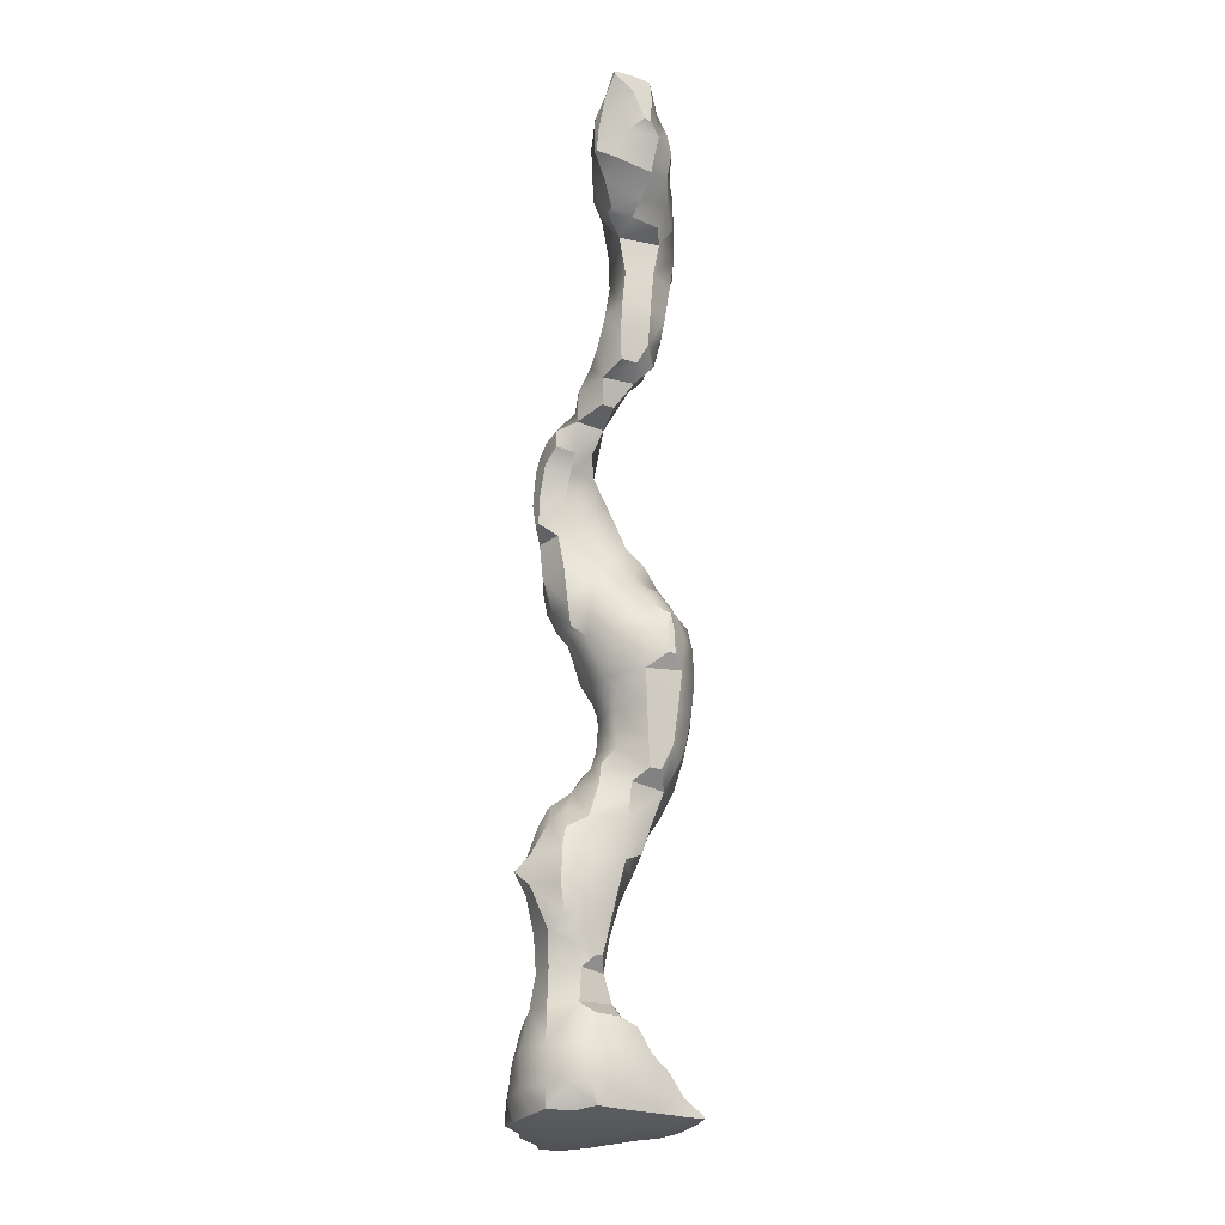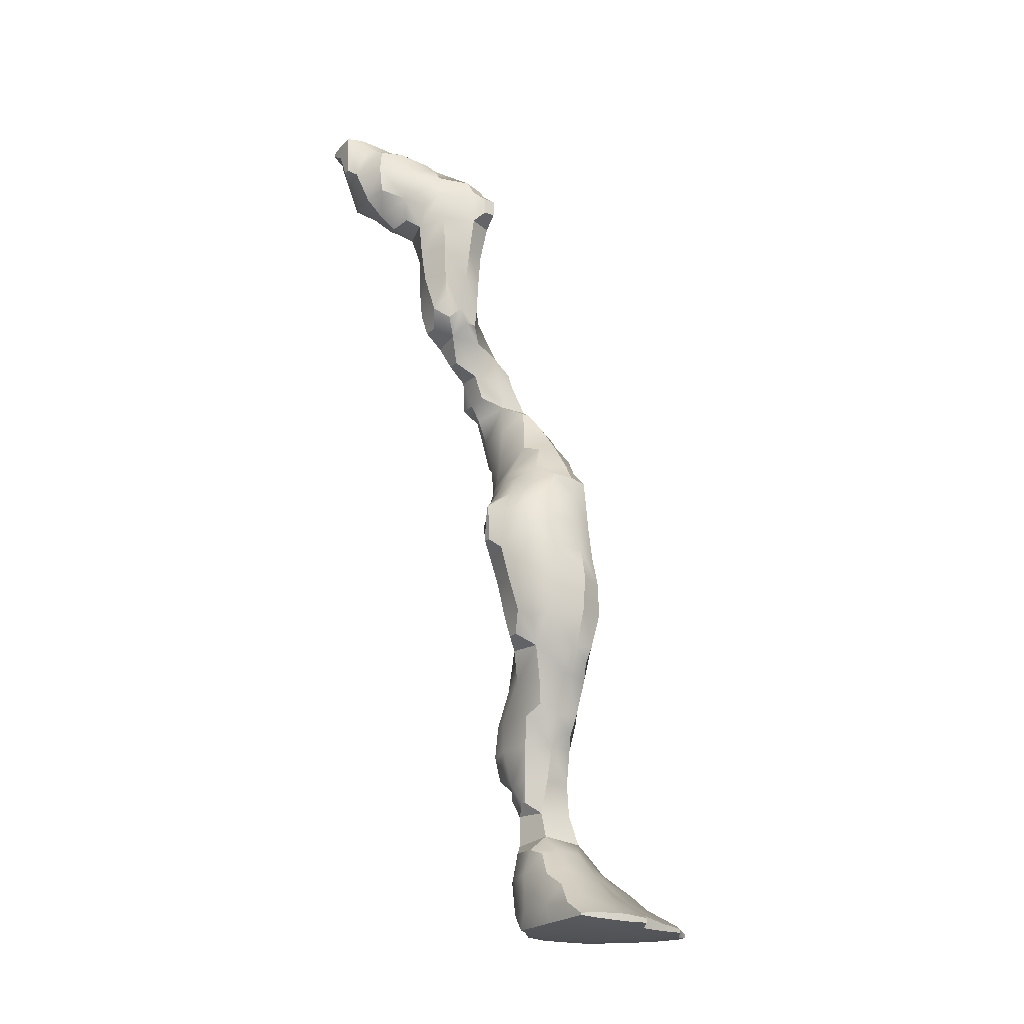
<metadata>
{"format":"obj","ext":"obj","renderer":"f3d","projection":"perspective","resolution":1024,"background":"white","views":[{"elev":-26.4,"azim":150.3,"up":"+Z"},{"elev":-22.2,"azim":-122.3,"up":"+Z"}]}
</metadata>
<code>
o spine_18_<bpy_struct,_Object("spine_18")>-simple_2.002
v -0.3095 -0.1271 -0.1233
v -0.3095 -0.1271 -0.1097
v -0.3148 -0.05 -0.1264
v -0.3148 -0.05 -0.1045
v -0.2057 -0.3309 -0.1217
v -0.2057 -0.3309 -0.1111
v -0.2252 -0.25 -0.126
v -0.2252 -0.25 -0.1037
v -0.2568 -0.1563 -0.1295
v -0.2568 -0.1563 -0.09218
v -0.25 -0.05 -0.1364
v -0.2454 -0.05248 -0.05364
v -0.1309 -0.4063 -0.1218
v -0.1309 -0.4063 -0.1095
v -0.1585 -0.3585 -0.1273
v -0.1585 -0.3585 -0.0958
v -0.15 -0.25 -0.1375
v -0.1462 -0.2521 -0.05325
v -0.15 -0.15 -0.139
v -0.1779 -0.15 -0.04148
v -0.15 -0.05 -0.1363
v -0.1934 -0.08746 -0.0281
v -0.09096 -0.4063 -0.1218
v -0.09096 -0.4063 -0.1095
v -0.05458 -0.3464 -0.128
v -0.05458 -0.3464 -0.08256
v -0.05 -0.25 -0.1389
v -0.05 -0.2886 -0.02962
v -0.05 -0.15 -0.1387
v -0.05 -0.05 -0.1356
v -0.209 -0.0208 -0.008474
v -0.2006 -0.00084 0.6817
v -0.2144 -0.01394 0.7329
v -0.1104 -0.2201 -0.009632
v -0.1279 -0.15 0.006973
v -0.1524 -0.05423 0.03286
v -0.1113 -0.021 0.1023
v -0.1035 -0.005224 0.4728
v -0.1163 -0.0191 0.5329
v -0.1509 -0.02782 0.6422
v -0.15 -0.05114 0.7329
v -0.05 -0.2386 0.006506
v -0.05503 -0.154 0.05656
v -0.02504 -0.1234 0.1135
v -0.09171 -0.08767 0.0742
v -0.05894 -0.05954 0.1412
v -0.03616 -0.04129 0.2329
v -0.03552 -0.03511 0.3329
v -0.05519 -0.03331 0.4369
v -0.05 -0.06276 0.5329
v -0.05 -0.07602 0.6329
v -0.05 -0.05878 0.7329
v -0.2388 -0.02793 0.8329
v -0.2397 -0.02406 0.9329
v -0.2235 -0.01507 1.033
v -0.214 -0.009119 1.133
v -0.207 -0.004919 1.233
v -0.2022 -0.0019 1.289
v -0.15 -0.06166 0.8329
v -0.15 -0.05049 0.9329
v -0.15 -0.03525 1.033
v -0.15 -0.02596 1.133
v -0.15 -0.01952 1.233
v -0.1479 -0.01003 1.327
v -0.1132 -0.005469 1.401
v -0.04591 -0.02941 0.8273
v -0.06516 -0.02643 0.9329
v -0.04622 -0.02084 1.033
v -0.05 -0.03219 1.133
v -0.05 -0.03461 1.233
v -0.05 -0.03164 1.333
v -0.0525 -0.0159 1.434
v -0.02084 -0.007669 1.504
v -0.3104 0.05 -0.1236
v -0.3104 0.05 -0.1074
v -0.3035 0.1024 -0.1195
v -0.3035 0.1024 -0.1136
v -0.25 0.05 -0.1308
v -0.2582 0.05 -0.0574
v -0.25 0.1063 -0.1216
v -0.2412 0.106 -0.07498
v -0.15 0.05 -0.1316
v -0.15 0.1096 -0.1231
v -0.15 0.1238 -0.0671
v -0.05 0.05 -0.1326
v -0.05 0.1093 -0.124
v -0.05 0.1327 -0.0671
v -0.2082 0.05 -0.009099
v -0.2006 0.008283 0.6817
v -0.2192 0.04497 0.7254
v -0.2019 0.1016 -0.01506
v -0.2128 0.1228 0.7537
v -0.163 0.05 0.0409
v -0.113 0.05 0.1032
v -0.1035 0.01994 0.4728
v -0.1217 0.05196 0.526
v -0.1785 0.04497 0.6422
v -0.198 0.07495 0.687
v -0.1436 0.1145 0.02413
v -0.1059 0.1052 0.09056
v -0.1145 0.1136 0.5547
v -0.1344 0.13 0.6329
v -0.1592 0.158 0.7256
v -0.1204 0.209 0.7643
v -0.0557 0.0586 0.1562
v -0.03134 0.0586 0.2328
v -0.05305 0.05 0.3329
v -0.08451 0.05196 0.4369
v -0.09618 0.08661 0.4881
v -0.05 0.1355 0.0329
v -0.05 0.1122 0.11
v -0.004028 0.1021 0.266
v -0.01753 0.1101 0.3329
v -0.03665 0.1205 0.4329
v -0.05771 0.1292 0.526
v -0.05 0.1578 0.6329
v -0.05236 0.1704 0.7317
v -0.08726 0.209 0.7643
v -0.2663 0.05 0.8329
v -0.2768 0.05 0.9329
v -0.2587 0.05 1.033
v -0.2416 0.05 1.133
v -0.2237 0.05 1.233
v -0.2067 0.05 1.3
v -0.2248 0.1537 0.8342
v -0.2491 0.15 0.9329
v -0.2532 0.15 1.033
v -0.2426 0.15 1.133
v -0.2177 0.1487 1.232
v -0.2066 0.1145 1.3
v -0.2047 0.2056 0.8683
v -0.2119 0.2154 0.9329
v -0.2181 0.2274 1.033
v -0.2151 0.2255 1.133
v -0.2072 0.2124 1.198
v -0.1783 0.05 1.35
v -0.1283 0.05 1.421
v -0.1871 0.1894 0.8017
v -0.1795 0.1812 1.265
v -0.152 0.1502 1.33
v -0.1246 0.1192 1.415
v -0.1522 0.2207 0.8342
v -0.15 0.2526 0.9329
v -0.1474 0.2797 1.032
v -0.1602 0.2755 1.133
v -0.1404 0.2427 1.224
v -0.1128 0.2064 1.293
v -0.1124 0.3039 1.064
v -0.1102 0.3033 1.133
v -0.1013 0.3005 1.184
v -0.01082 0.05 0.8481
v -0.01488 0.05663 0.9384
v -0.01037 0.02771 0.9992
v -0.08988 0.05 1.471
v -0.03548 0.04981 1.536
v -0.02281 0.1438 0.8307
v -0.01274 0.1458 0.9384
v -0.00381 0.1764 0.9898
v -0.05 0.182 1.348
v -0.0594 0.1358 1.442
v -0.02873 0.1172 1.533
v -0.07508 0.2217 0.8329
v -0.06249 0.2372 0.9329
v -0.04722 0.2575 1.027
v -0.04199 0.2796 1.133
v -0.05922 0.2595 1.223
v -0.05 0.2088 1.298
v -0.09062 0.3039 1.064
v -0.09199 0.3033 1.133
v -0.0987 0.3005 1.184
v -0.1082 0.2891 2.259
v -0.1082 0.2891 2.311
v -0.1082 0.3229 2.259
v -0.1082 0.3229 2.311
v -0.005965 0.08302 1.594
v -0.005965 0.1058 1.594
v -0.002077 0.2962 1.878
v -0.006503 0.2922 1.933
v -0.01181 0.2899 2.033
v -0.02419 0.2892 2.133
v -0.05386 0.2826 2.229
v -0.05594 0.2835 2.34
v -0.002077 0.3272 1.878
v -0.01054 0.3563 1.924
v -0.03054 0.35 2.033
v -0.05365 0.35 2.133
v -0.08503 0.3537 2.229
v -0.08438 0.3537 2.34
v -0.008899 0.4114 1.951
v -0.01873 0.4235 2.033
v -0.02946 0.4343 2.133
v -0.03895 0.4443 2.233
v -0.0296 0.46 2.323
v -0.001936 0.5028 2.35
v -0.02657 0.294 2.392
v -0.03393 0.35 2.405
v -0.01545 0.45 2.402
v -0.001936 0.5028 2.388
v 0.0122 -0.3106 -0.123
v 0.0122 -0.3106 -0.08904
v 0.04732 -0.2467 -0.1284
v 0.04732 -0.2671 -0.06026
v 0.05 -0.15 -0.1363
v 0.05 -0.05 -0.1362
v 0.1073 -0.2111 -0.1222
v 0.1071 -0.2103 -0.0671
v 0.116 -0.15 -0.1258
v 0.1334 -0.15 -0.0671
v 0.1187 -0.05 -0.127
v 0.1486 -0.05 -0.0671
v 0.05 -0.2255 0.003941
v 0.05 -0.1798 0.05394
v 0.05 -0.1298 0.1286
v 0.05 -0.0958 0.1786
v 0.05 -0.07766 0.2329
v 0.05 -0.06633 0.3329
v 0.05 -0.07423 0.4329
v 0.05 -0.08368 0.5329
v 0.05 -0.06524 0.6329
v 0.04192 -0.01947 0.7244
v 0.1022 -0.2027 -0.01305
v 0.1222 -0.1498 0.02533
v 0.1138 -0.1164 0.1132
v 0.1516 -0.05 0.0329
v 0.1231 -0.05779 0.1411
v 0.1164 -0.03637 0.2329
v 0.1269 -0.03122 0.3329
v 0.1541 -0.03021 0.4409
v 0.1575 -0.03302 0.5274
v 0.1238 -0.02336 0.6329
v 0.1026 -0.003682 0.6854
v 0.201 -0.001665 0.4795
v 0.201 -0.001665 0.4903
v 0.003207 -0.004037 0.7903
v 0.00849 -0.007816 1.066
v 0.02582 -0.01536 1.133
v 0.05556 -0.02238 1.228
v 0.05 -0.03941 1.333
v 0.05 -0.03376 1.433
v 0.05 -0.01283 1.513
v 0.113 -0.01062 1.259
v 0.1224 -0.01888 1.333
v 0.1229 -0.01799 1.433
v 0.1136 -0.009433 1.502
v 0.04811 0.04984 -0.1277
v 0.08021 0.08347 -0.0671
v 0.01351 0.1056 -0.122
v 0.03021 0.1147 -0.0671
v 0.1109 0.0164 -0.1239
v 0.1223 0.03347 -0.0671
v 0.08719 0.09005 0.0329
v 0.05369 0.08403 0.14
v 0.04848 0.08548 0.2328
v 0.08079 0.09426 0.2877
v 0.08581 0.07173 0.6606
v 0.05542 0.04304 0.7244
v 0.03719 0.1187 0.0329
v 0.02282 0.111 0.1113
v 0.01413 0.1021 0.266
v 0.04848 0.1177 0.3258
v 0.05 0.1462 0.4329
v 0.05 0.1449 0.5329
v 0.05148 0.126 0.6295
v 0.01687 0.1181 0.7329
v 0.1255 0.04005 0.0329
v 0.1185 0.03179 0.1329
v 0.1164 0.03361 0.2329
v 0.1319 0.05656 0.3258
v 0.1798 0.04307 0.4409
v 0.1785 0.04307 0.5274
v 0.1247 0.04304 0.6295
v 0.1026 0.005064 0.6854
v 0.1173 0.116 0.3544
v 0.1321 0.1257 0.4329
v 0.1262 0.1185 0.5329
v 0.1095 0.1064 0.5939
v 0.201 0.005114 0.4795
v 0.201 0.005114 0.4903
v 0.004923 0.05 0.7981
v 0.001401 0.09438 0.9754
v 0.01623 0.05663 1.033
v 0.07095 0.04896 1.138
v 0.0926 0.01494 1.192
v 0.05 0.01768 1.563
v 0.003357 0.1063 0.7958
v 0.001401 0.1097 0.9754
v 0.02024 0.1458 1.027
v 0.07437 0.1484 1.138
v 0.07758 0.1786 1.233
v 0.04709 0.1805 1.329
v 0.05 0.1601 1.433
v 0.05 0.1514 1.533
v 0.01516 0.2185 1.056
v 0.03009 0.2296 1.133
v 0.02758 0.2197 1.233
v 0.01181 0.2053 1.294
v 0.1057 0.0816 1.175
v 0.1259 0.04896 1.228
v 0.1601 0.05 1.333
v 0.1738 0.05413 1.433
v 0.1482 0.03194 1.534
v 0.1057 0.1141 1.175
v 0.1226 0.1286 1.233
v 0.1377 0.133 1.333
v 0.1555 0.1289 1.433
v 0.15 0.1569 1.533
v 0.2061 0.09022 1.467
v 0.2131 0.08451 1.533
v 0.2061 0.1087 1.467
v 0.2131 0.1227 1.533
v 0.04933 0.06775 1.629
v 0.08533 0.09129 1.733
v 0.09823 0.09904 1.784
v 0.05488 0.1492 1.631
v 0.06873 0.15 1.733
v 0.08724 0.1586 1.824
v 0.09686 0.1976 1.886
v 0.09422 0.208 1.669
v 0.07754 0.2448 1.734
v 0.03913 0.2577 1.84
v 0.05811 0.2468 1.925
v 0.0547 0.2849 2.039
v 0.04081 0.2892 2.133
v 0.03912 0.2864 2.233
v 0.02899 0.2876 2.333
v 0.08471 0.3165 1.768
v 0.04298 0.3552 1.839
v 0.001255 0.3939 1.885
v 0.09117 0.3042 2.076
v 0.0908 0.3049 2.133
v 0.08912 0.3073 2.233
v 0.07899 0.3107 2.333
v 0.06792 0.4141 1.866
v 0.04075 0.4306 1.924
v 0.05 0.4632 2.033
v 0.05 0.4791 2.133
v 0.04002 0.4949 2.223
v 3.2e-05 0.5 2.283
v 0.0667 0.5319 2.25
v 0.04345 0.5507 2.318
v 0.08686 0.6199 2.352
v 0.15 0.06373 1.633
v 0.1414 0.0926 1.724
v 0.1023 0.09904 1.784
v 0.15 0.1857 1.607
v 0.175 0.15 1.756
v 0.122 0.1586 1.824
v 0.1033 0.1976 1.886
v 0.15 0.2141 1.657
v 0.1599 0.2428 1.74
v 0.1611 0.25 1.833
v 0.1238 0.253 1.925
v 0.1113 0.2883 2.01
v 0.1221 0.3165 1.768
v 0.138 0.3499 1.833
v 0.1553 0.35 1.933
v 0.1292 0.3426 2.039
v 0.1211 0.3549 2.133
v 0.1253 0.3573 2.233
v 0.1531 0.3682 2.342
v 0.1163 0.4141 1.866
v 0.128 0.4297 1.933
v 0.128 0.4397 2.033
v 0.1211 0.4448 2.133
v 0.1502 0.4617 2.231
v 0.1885 0.4244 2.315
v 0.15 0.5355 2.255
v 0.15 0.5855 2.288
v 0.15 0.6391 2.338
v 0.2092 0.0913 1.633
v 0.2009 0.09927 1.685
v 0.2125 0.153 1.631
v 0.2071 0.15 1.706
v 0.2086 0.2109 1.663
v 0.2086 0.2109 1.712
v 0.2006 0.3994 2.381
v 0.2055 0.4911 2.278
v 0.2201 0.4547 2.342
v 0.2055 0.5154 2.278
v 0.2498 0.5536 2.334
v 0.25 0.6266 2.359
v 0.3018 0.5917 2.38
v 0.3018 0.6031 2.38
v 0.0164 0.294 2.392
v 0.05159 0.3491 2.431
v 0.08678 0.3913 2.49
v 0.02519 0.45 2.452
v 0.07519 0.45 2.502
v 0.03228 0.5417 2.426
v 0.0752 0.55 2.511
v 0.08024 0.6331 2.433
v 0.08679 0.6243 2.502
v 0.1508 0.3785 2.424
v 0.1179 0.3913 2.49
v 0.1846 0.4085 2.452
v 0.1508 0.4451 2.511
v 0.151 0.5502 2.558
v 0.1851 0.5837 2.591
v 0.153 0.6859 2.428
v 0.1393 0.6546 2.534
v 0.1829 0.65 2.593
v 0.1883 0.7024 2.458
v 0.1853 0.7054 2.533
v 0.1922 0.7048 2.589
v 0.2006 0.3994 2.386
v 0.2281 0.4451 2.424
v 0.219 0.4751 2.505
v 0.2847 0.5387 2.433
v 0.2527 0.5552 2.533
v 0.2197 0.5837 2.591
v 0.2453 0.6672 2.428
v 0.2864 0.6254 2.561
v 0.2754 0.6765 2.51
v 0.2518 0.6552 2.593
v 0.2088 0.7024 2.458
v 0.2453 0.7055 2.539
v 0.25 0.705 2.59
v 0.3034 0.5887 2.433
v 0.3028 0.5933 2.495
v 0.3034 0.6097 2.433
v 0.3022 0.651 2.536
v 0.3016 0.692 2.586
v 0.3016 0.7019 2.577
v 0.3016 0.7019 2.586
f 4 3 1 2
f 8 7 5 6
f 10 9 7 8
f 10 2 1 9
f 3 11 9 1
f 12 4 2 10
f 16 15 13 14
f 16 6 5 15
f 7 17 15 5
f 18 8 6 16
f 9 19 17 7
f 20 10 8 18
f 11 21 19 9
f 22 12 10 20
f 24 14 13 23
f 15 25 23 13
f 25 26 24 23
f 26 16 14 24
f 17 27 25 15
f 28 18 16 26
f 19 29 27 17
f 21 30 29 19
f 35 20 18 34
f 36 22 20 35
f 36 31 12 22
f 41 33 32 40
f 42 34 18 28
f 43 35 34 42
f 45 36 35 43
f 46 45 43 44
f 46 37 36 45
f 50 39 38 49
f 51 40 39 50
f 52 41 40 51
f 59 53 33 41
f 60 54 53 59
f 61 55 54 60
f 62 56 55 61
f 63 57 56 62
f 64 58 57 63
f 66 59 41 52
f 67 60 59 66
f 68 61 60 67
f 69 62 61 68
f 70 63 62 69
f 71 64 63 70
f 72 65 64 71
f 75 74 3 4
f 77 76 74 75
f 74 78 11 3
f 79 75 4 12
f 76 80 78 74
f 77 81 80 76
f 81 77 75 79
f 78 82 21 11
f 80 83 82 78
f 81 84 83 80
f 82 85 30 21
f 83 86 85 82
f 84 87 86 83
f 88 79 12 31
f 90 89 32 33
f 91 81 79 88
f 93 88 31 36
f 94 93 36 37
f 96 95 38 39
f 97 96 39 40
f 89 97 40 32
f 90 98 97 89
f 91 99 84 81
f 99 91 88 93
f 100 99 93 94
f 102 101 96 97
f 103 102 97 98
f 92 103 98 90
f 105 94 37 46
f 106 105 46 47
f 107 106 47 48
f 108 107 48 49
f 95 108 49 38
f 96 109 108 95
f 99 110 87 84
f 100 111 110 99
f 111 100 94 105
f 113 112 106 107
f 114 113 107 108
f 115 114 108 109
f 101 115 109 96
f 102 116 115 101
f 103 117 116 102
f 104 118 117 103
f 119 90 33 53
f 120 119 53 54
f 121 120 54 55
f 122 121 55 56
f 123 122 56 57
f 124 123 57 58
f 125 92 90 119
f 126 125 119 120
f 127 126 120 121
f 128 127 121 122
f 129 128 122 123
f 130 129 123 124
f 132 131 125 126
f 133 132 126 127
f 134 133 127 128
f 135 134 128 129
f 136 124 58 64
f 137 136 64 65
f 125 138 103 92
f 130 140 139 129
f 140 130 124 136
f 141 140 136 137
f 142 104 103 138
f 131 142 138 125
f 132 143 142 131
f 133 144 143 132
f 134 145 144 133
f 135 146 145 134
f 146 135 129 139
f 147 146 139 140
f 149 148 144 145
f 150 149 145 146
f 151 152 67 66
f 152 153 68 67
f 154 137 65 72
f 155 154 72 73
f 156 157 152 151
f 141 160 159 140
f 160 141 137 154
f 161 160 154 155
f 118 162 156 117
f 142 162 118 104
f 162 163 157 156
f 143 163 162 142
f 163 164 158 157
f 144 164 163 143
f 147 167 166 146
f 167 147 140 159
f 148 168 164 144
f 168 169 165 164
f 149 169 168 148
f 169 170 166 165
f 150 170 169 149
f 170 150 146 166
f 174 173 171 172
f 176 161 155 175
f 182 172 171 181
f 184 183 177 178
f 185 184 178 179
f 186 185 179 180
f 187 186 180 181
f 173 187 181 171
f 174 188 187 173
f 188 174 172 182
f 190 189 184 185
f 191 190 185 186
f 192 191 186 187
f 193 192 187 188
f 196 188 182 195
f 197 193 188 196
f 198 194 193 197
f 200 26 25 199
f 27 201 199 25
f 201 202 200 199
f 202 28 26 200
f 29 203 201 27
f 30 204 203 29
f 206 202 201 205
f 203 207 205 201
f 207 208 206 205
f 204 209 207 203
f 209 210 208 207
f 211 42 28 202
f 212 43 42 211
f 213 44 43 212
f 214 46 44 213
f 215 47 46 214
f 216 48 47 215
f 217 49 48 216
f 218 50 49 217
f 219 51 50 218
f 220 52 51 219
f 221 211 202 206
f 208 222 221 206
f 222 212 211 221
f 223 213 212 222
f 210 224 222 208
f 224 225 223 222
f 225 214 213 223
f 226 215 214 225
f 227 216 215 226
f 228 217 216 227
f 229 218 217 228
f 230 219 218 229
f 231 220 219 230
f 233 229 228 232
f 234 66 52 220
f 236 69 68 235
f 237 70 69 236
f 238 71 70 237
f 239 72 71 238
f 240 73 72 239
f 242 238 237 241
f 243 239 238 242
f 244 240 239 243
f 85 245 204 30
f 86 247 245 85
f 247 248 246 245
f 87 248 247 86
f 245 249 209 204
f 249 250 210 209
f 246 250 249 245
f 106 253 252 105
f 248 257 251 246
f 110 257 248 87
f 257 258 252 251
f 111 258 257 110
f 258 111 105 252
f 112 259 253 106
f 259 260 254 253
f 113 260 259 112
f 114 261 260 113
f 115 262 261 114
f 116 263 262 115
f 263 264 256 255
f 117 264 263 116
f 250 265 224 210
f 251 265 250 246
f 265 266 225 224
f 252 266 265 251
f 266 267 226 225
f 253 267 266 252
f 267 268 227 226
f 254 268 267 253
f 268 269 228 227
f 270 271 230 229
f 271 272 231 230
f 256 272 271 255
f 272 256 220 231
f 260 273 268 254
f 273 274 269 268
f 261 274 273 260
f 274 275 270 269
f 262 275 274 261
f 275 276 271 270
f 263 276 275 262
f 276 263 255 271
f 269 277 232 228
f 277 278 233 232
f 270 278 277 269
f 278 270 229 233
f 256 279 234 220
f 279 151 66 234
f 281 153 152 280
f 153 281 235 68
f 281 282 236 235
f 282 283 237 236
f 284 155 73 240
f 264 285 279 256
f 156 285 264 117
f 285 156 151 279
f 157 286 280 152
f 286 287 281 280
f 158 287 286 157
f 287 288 282 281
f 160 291 290 159
f 161 292 291 160
f 164 293 287 158
f 293 294 288 287
f 165 294 293 164
f 294 295 289 288
f 166 295 294 165
f 295 296 290 289
f 167 296 295 166
f 296 167 159 290
f 298 283 282 297
f 283 298 241 237
f 298 299 242 241
f 299 300 243 242
f 300 301 244 243
f 301 284 240 244
f 288 302 297 282
f 302 303 298 297
f 289 303 302 288
f 303 304 299 298
f 290 304 303 289
f 304 305 300 299
f 291 305 304 290
f 292 306 305 291
f 308 301 300 307
f 305 309 307 300
f 309 310 308 307
f 306 310 309 305
f 311 175 155 284
f 176 314 292 161
f 314 176 175 311
f 315 314 311 312
f 316 315 312 313
f 319 318 314 315
f 320 319 315 316
f 321 320 316 317
f 321 178 177 320
f 322 179 178 321
f 323 180 179 322
f 324 181 180 323
f 325 182 181 324
f 327 326 319 320
f 183 327 320 177
f 184 328 327 183
f 329 330 323 322
f 330 331 324 323
f 331 332 325 324
f 334 333 327 328
f 189 334 328 184
f 190 335 334 189
f 191 336 335 190
f 192 337 336 191
f 193 338 337 192
f 340 339 337 338
f 194 340 338 193
f 342 311 284 301
f 343 312 311 342
f 344 313 312 343
f 314 345 306 292
f 346 347 344 343
f 347 316 313 344
f 348 317 316 347
f 318 349 345 314
f 319 350 349 318
f 350 351 347 346
f 351 352 348 347
f 352 321 317 348
f 353 322 321 352
f 326 354 350 319
f 354 355 351 350
f 327 355 354 326
f 355 356 352 351
f 356 357 353 352
f 357 329 322 353
f 358 330 329 357
f 359 331 330 358
f 360 332 331 359
f 333 361 355 327
f 361 362 356 355
f 334 362 361 333
f 362 363 357 356
f 335 363 362 334
f 363 364 358 357
f 336 364 363 335
f 364 365 359 358
f 337 365 364 336
f 365 366 360 359
f 339 367 365 337
f 340 368 367 339
f 341 369 368 340
f 370 342 301 308
f 371 343 342 370
f 310 372 370 308
f 345 372 310 306
f 372 373 371 370
f 373 346 343 371
f 349 374 372 345
f 374 375 373 372
f 350 375 374 349
f 375 350 346 373
f 378 366 365 377
f 366 378 376 360
f 367 379 377 365
f 379 380 378 377
f 368 380 379 367
f 369 381 380 368
f 381 383 382 380
f 384 195 182 325
f 332 385 384 325
f 385 196 195 384
f 387 197 196 385
f 388 387 385 386
f 198 389 340 194
f 389 198 197 387
f 390 389 387 388
f 391 341 340 389
f 392 391 389 390
f 393 385 332 360
f 394 386 385 393
f 395 396 394 393
f 396 388 386 394
f 397 390 388 396
f 391 399 369 341
f 392 400 399 391
f 400 392 390 397
f 401 400 397 398
f 403 402 399 400
f 404 403 400 401
f 405 393 360 376
f 378 406 405 376
f 406 395 393 405
f 407 396 395 406
f 380 408 406 378
f 408 409 407 406
f 409 397 396 407
f 410 398 397 409
f 399 411 381 369
f 412 414 410 409
f 414 401 398 410
f 402 415 411 399
f 415 416 413 411
f 403 416 415 402
f 404 417 416 403
f 417 404 401 414
f 418 408 380 382
f 419 409 408 418
f 383 420 418 382
f 411 420 383 381
f 420 421 419 418
f 413 421 420 411
f 421 412 409 419
f 422 414 412 421
f 416 423 421 413
f 423 424 422 421
f 417 424 423 416
f 424 417 414 422

</code>
